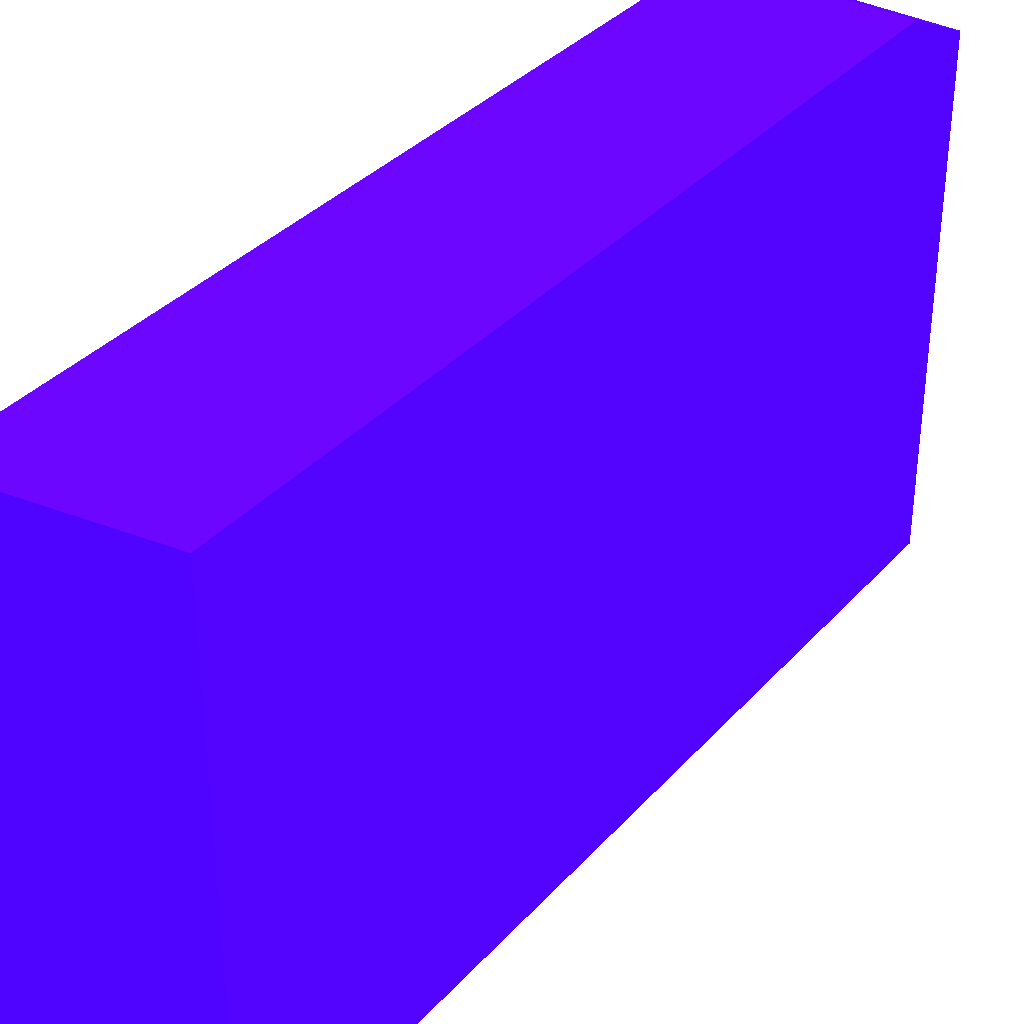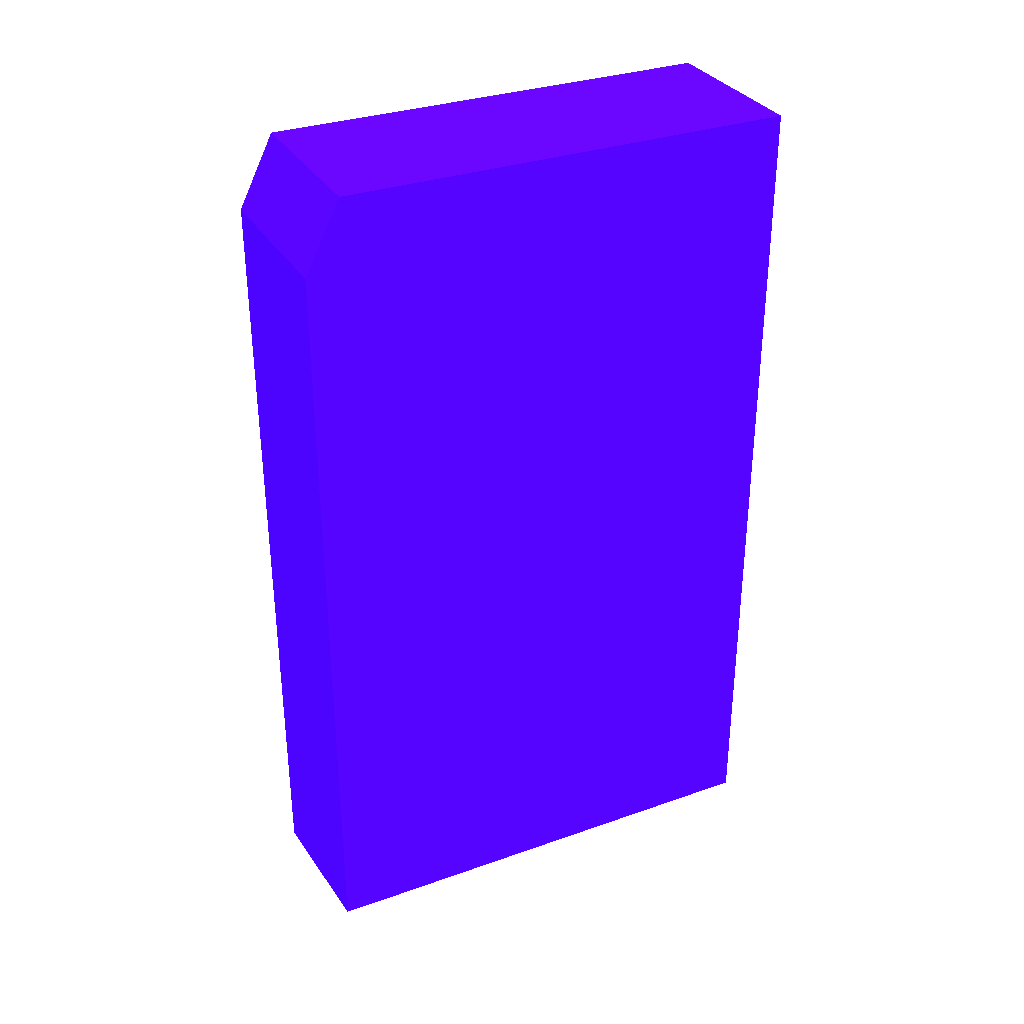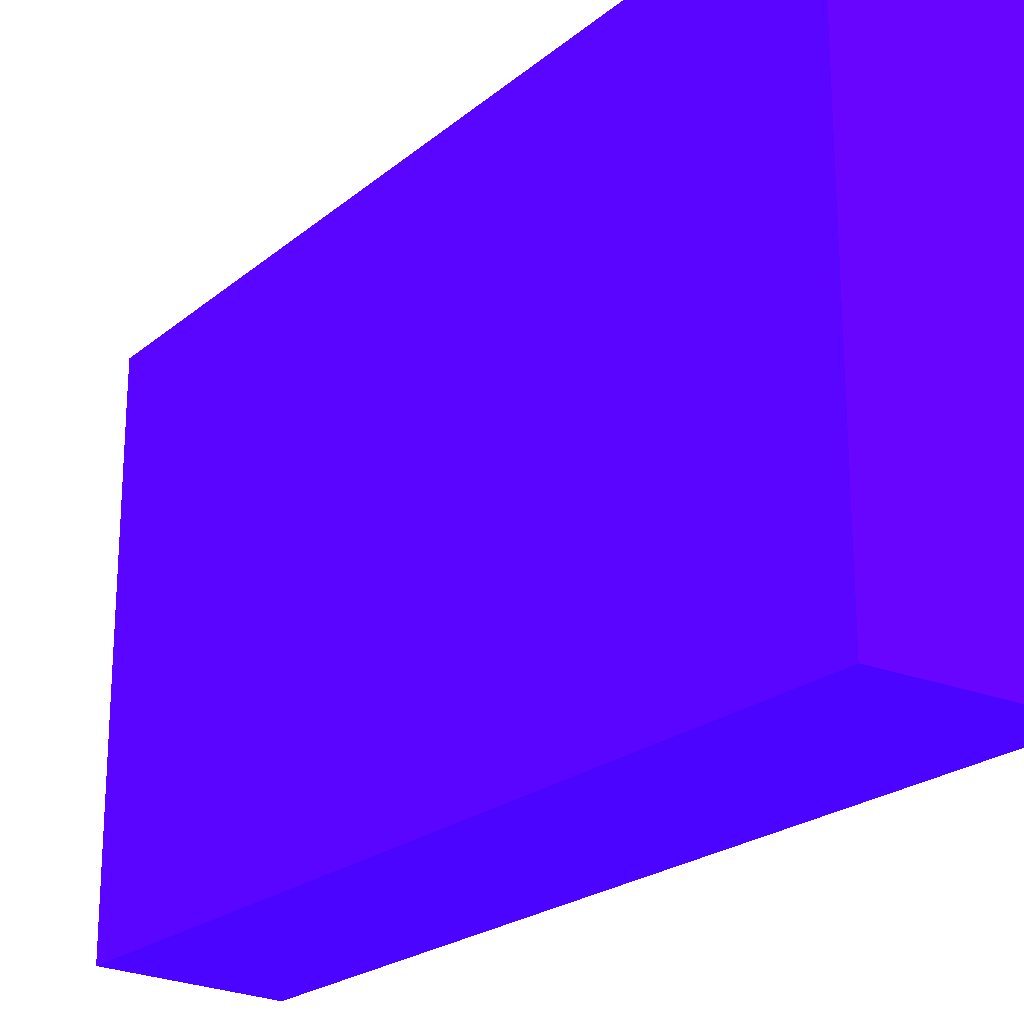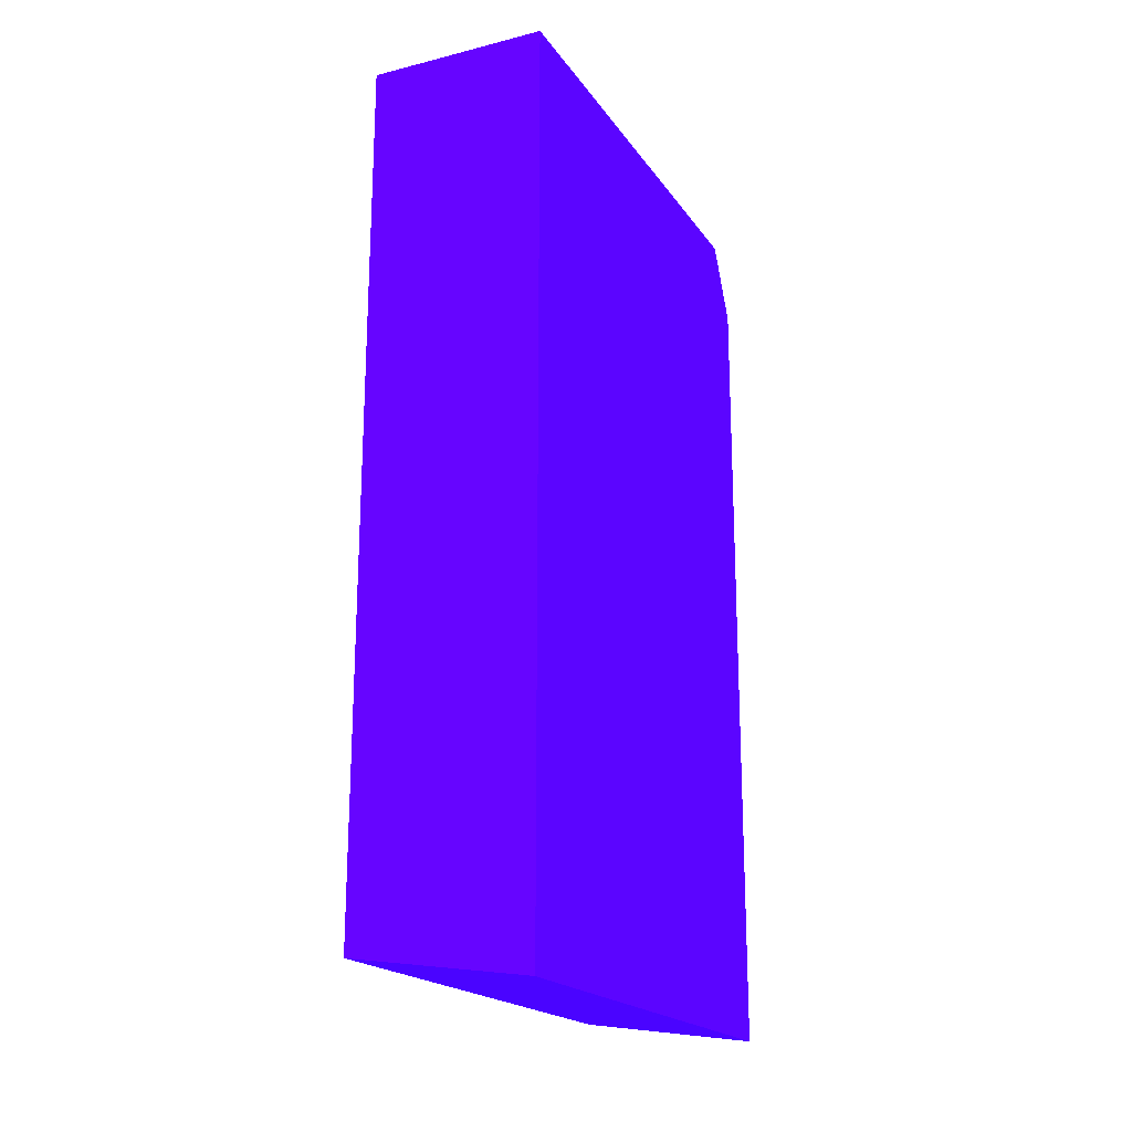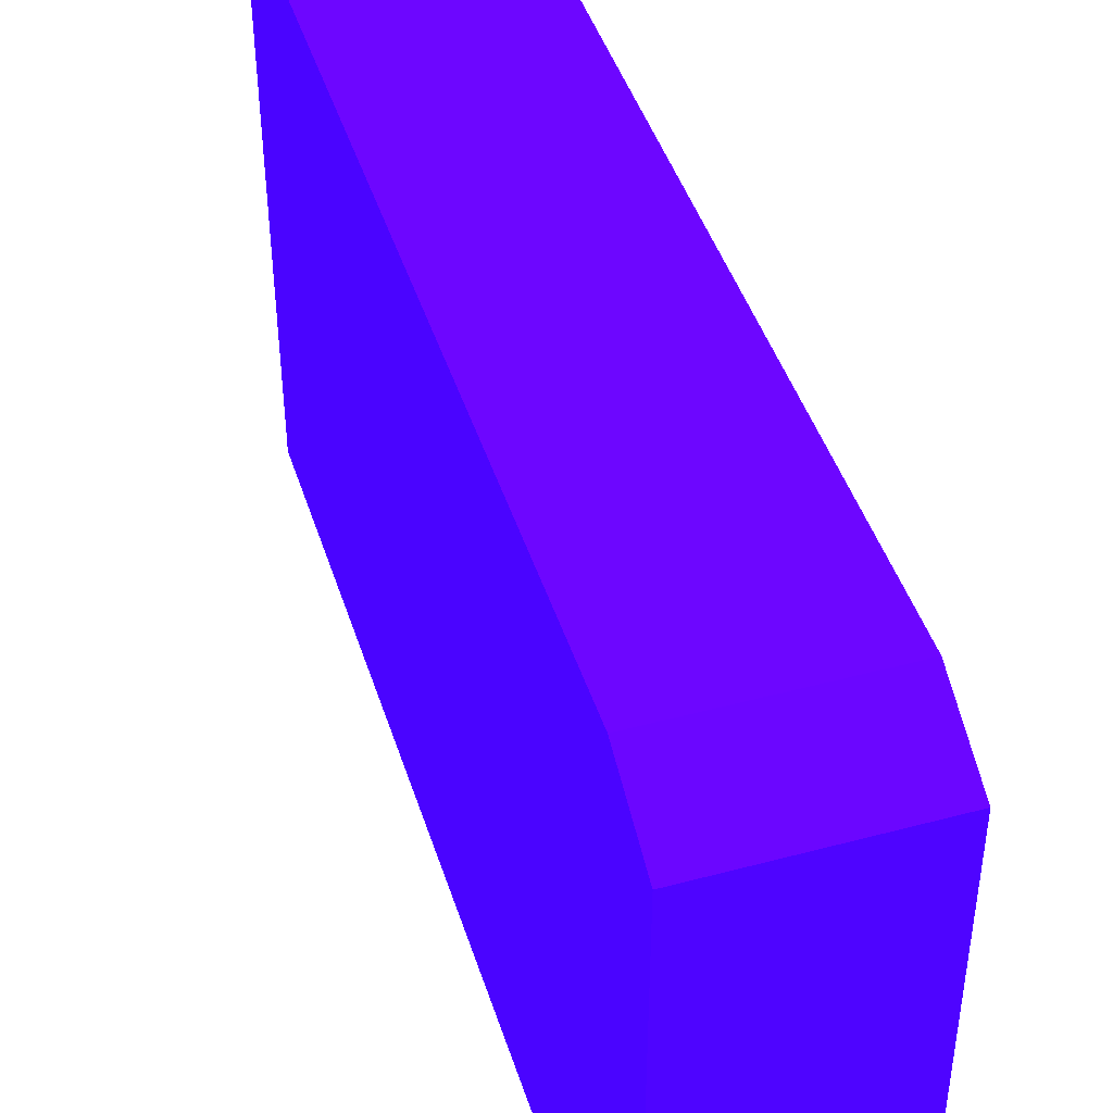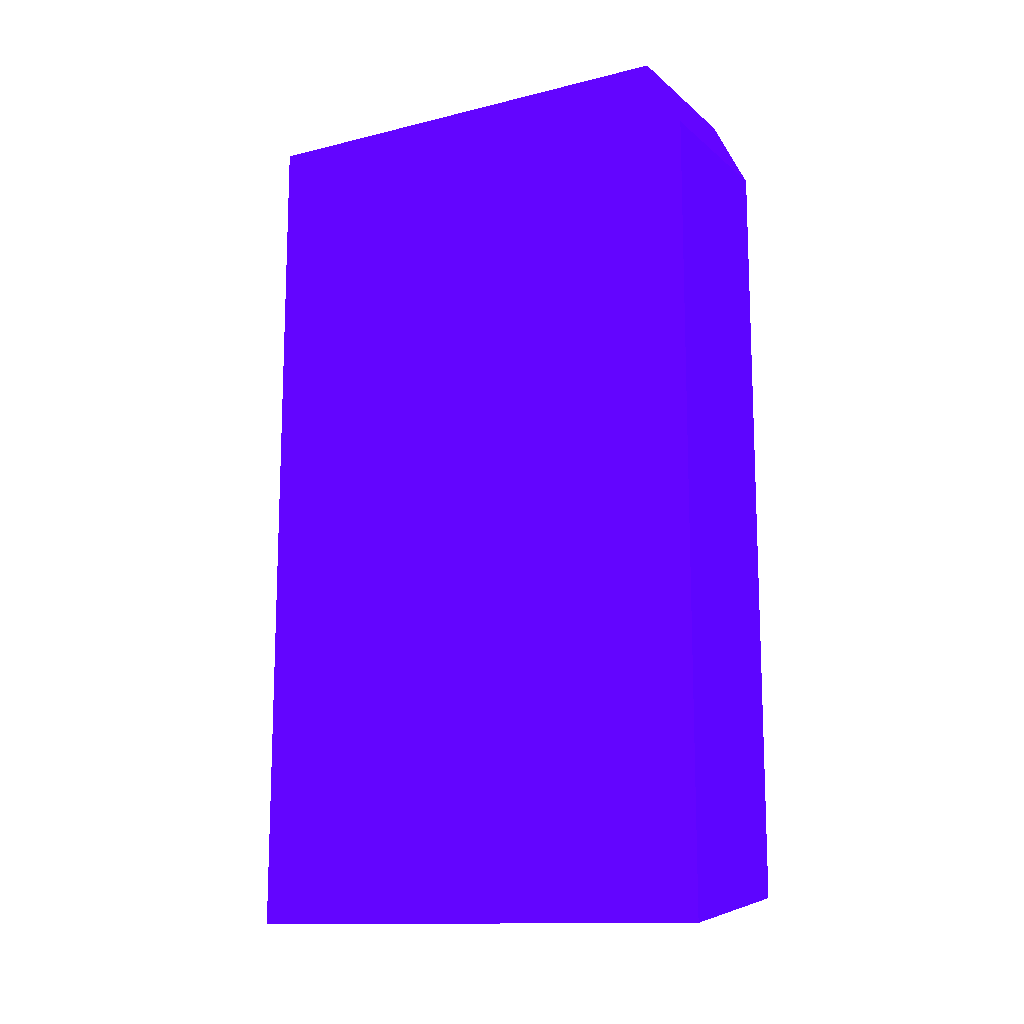
<metadata>
{"format":"obj","ext":"obj","renderer":"f3d","projection":"perspective","resolution":1024,"background":"white","views":[{"elev":35.5,"azim":-144.4,"up":"+Y"},{"elev":32.4,"azim":-116.2,"up":"+Z"},{"elev":-21.9,"azim":-35.2,"up":"+Y"},{"elev":-19.7,"azim":24.7,"up":"+Z"},{"elev":44.6,"azim":-17.3,"up":"+Y"},{"elev":-13.1,"azim":119.6,"up":"+Z"}]}
</metadata>
<code>
v 3.8 0.001056 12.95 0.2235 0.01176 0.9882
v -0.004442 0.001056 13.5 0.2235 0.01176 0.9882
v 3.8 1.001 12.95 0.2235 0.01176 0.9882
v 3.8 0.001056 31.91 0.2235 0.01176 0.9882
v -0.004442 10.01 13.5 0.2235 0.01176 0.9882
v -0.004442 0.001056 31.91 0.2235 0.01176 0.9882
v 3.8 10.79 12.95 0.2235 0.01176 0.9882
v 3.8 10 31.91 0.2235 0.01176 0.9882
v -0.004442 10.79 16.14 0.2235 0.01176 0.9882
v 2.749e-05 10.79 13.5 0.2235 0.01176 0.9882
v -0.004442 10 31.91 0.2235 0.01176 0.9882
v 3.8 10.79 30.36 0.2235 0.01176 0.9882
v -0.004442 10.79 30.36 0.2235 0.01176 0.9882
f 1 2 3
f 1 3 7
f 1 7 12
f 1 12 8
f 1 8 4
f 1 4 6
f 1 6 2
f 2 5 7
f 2 7 3
f 2 6 11
f 2 11 13
f 2 13 9
f 2 9 5
f 4 8 11
f 4 11 6
f 5 9 10
f 5 10 7
f 7 10 9
f 7 9 13
f 7 13 12
f 8 12 13
f 8 13 11

</code>
